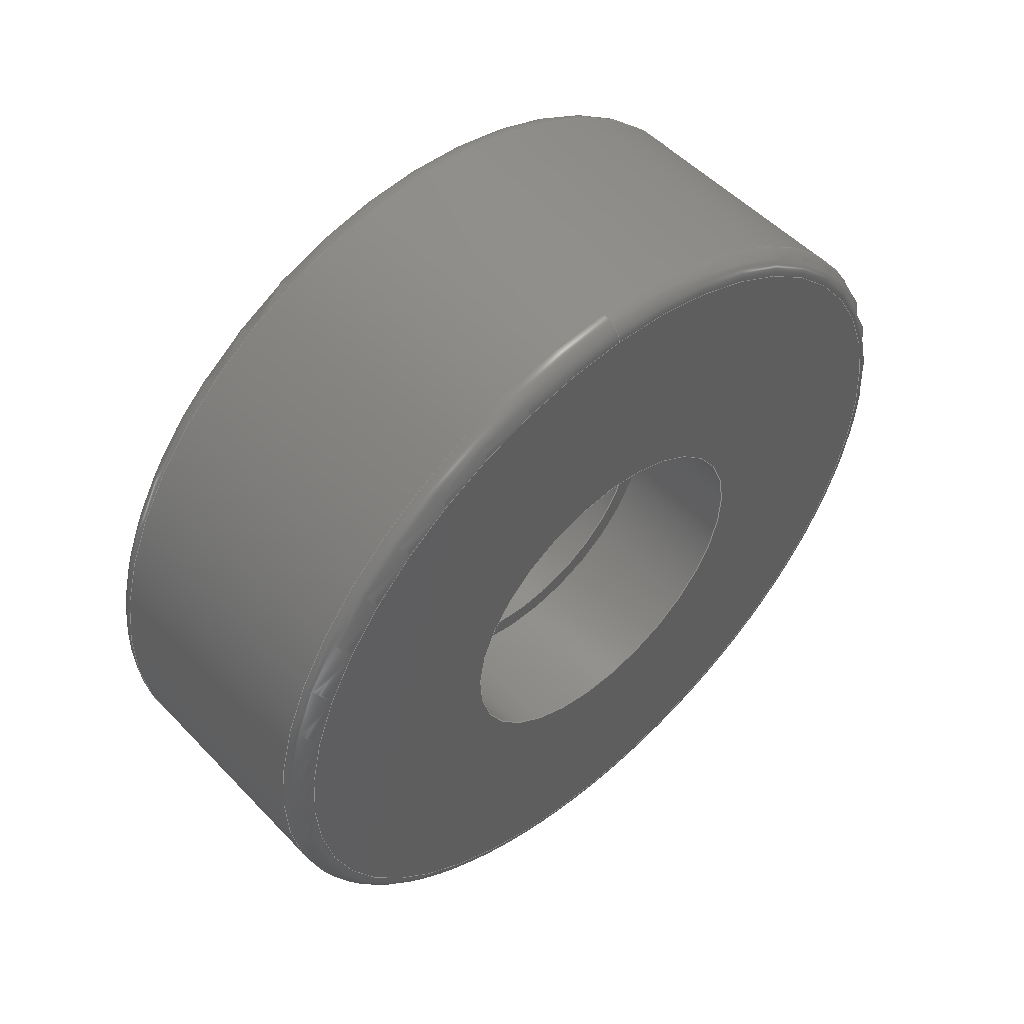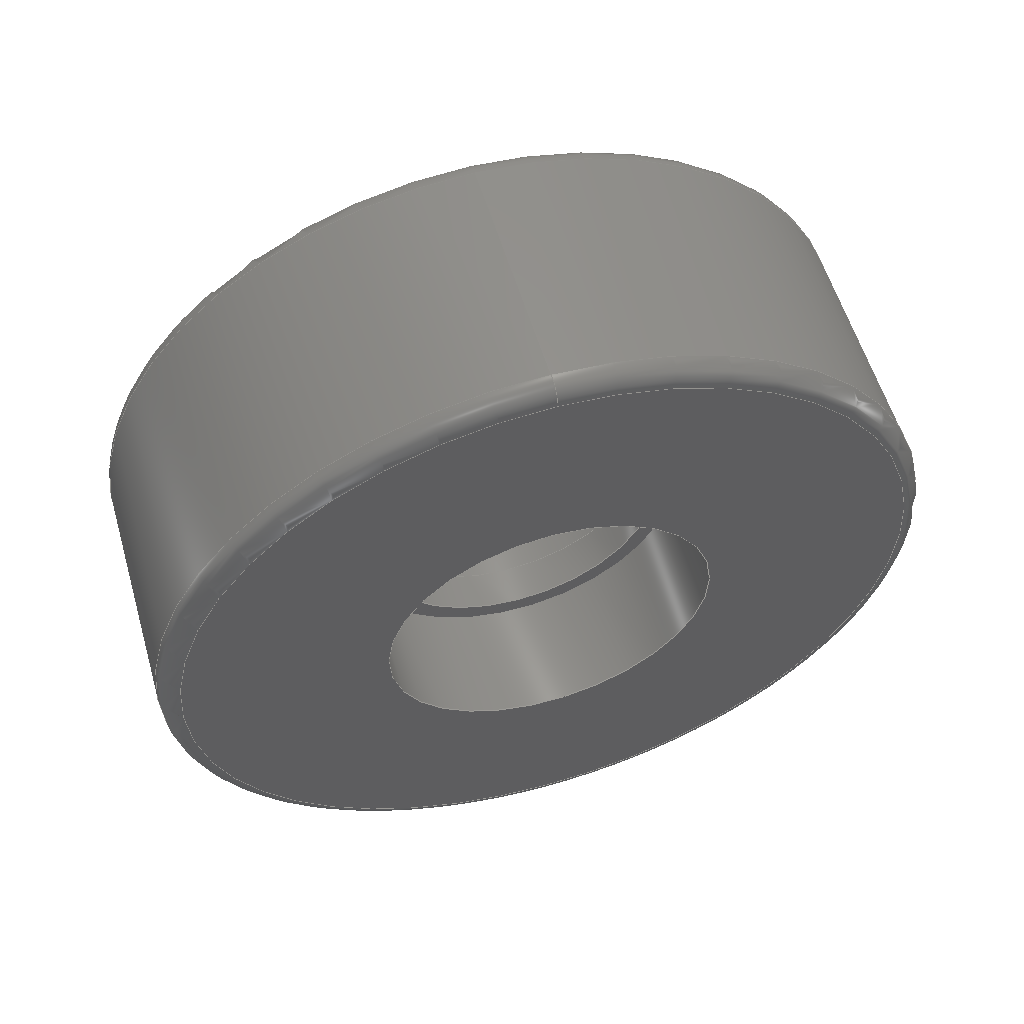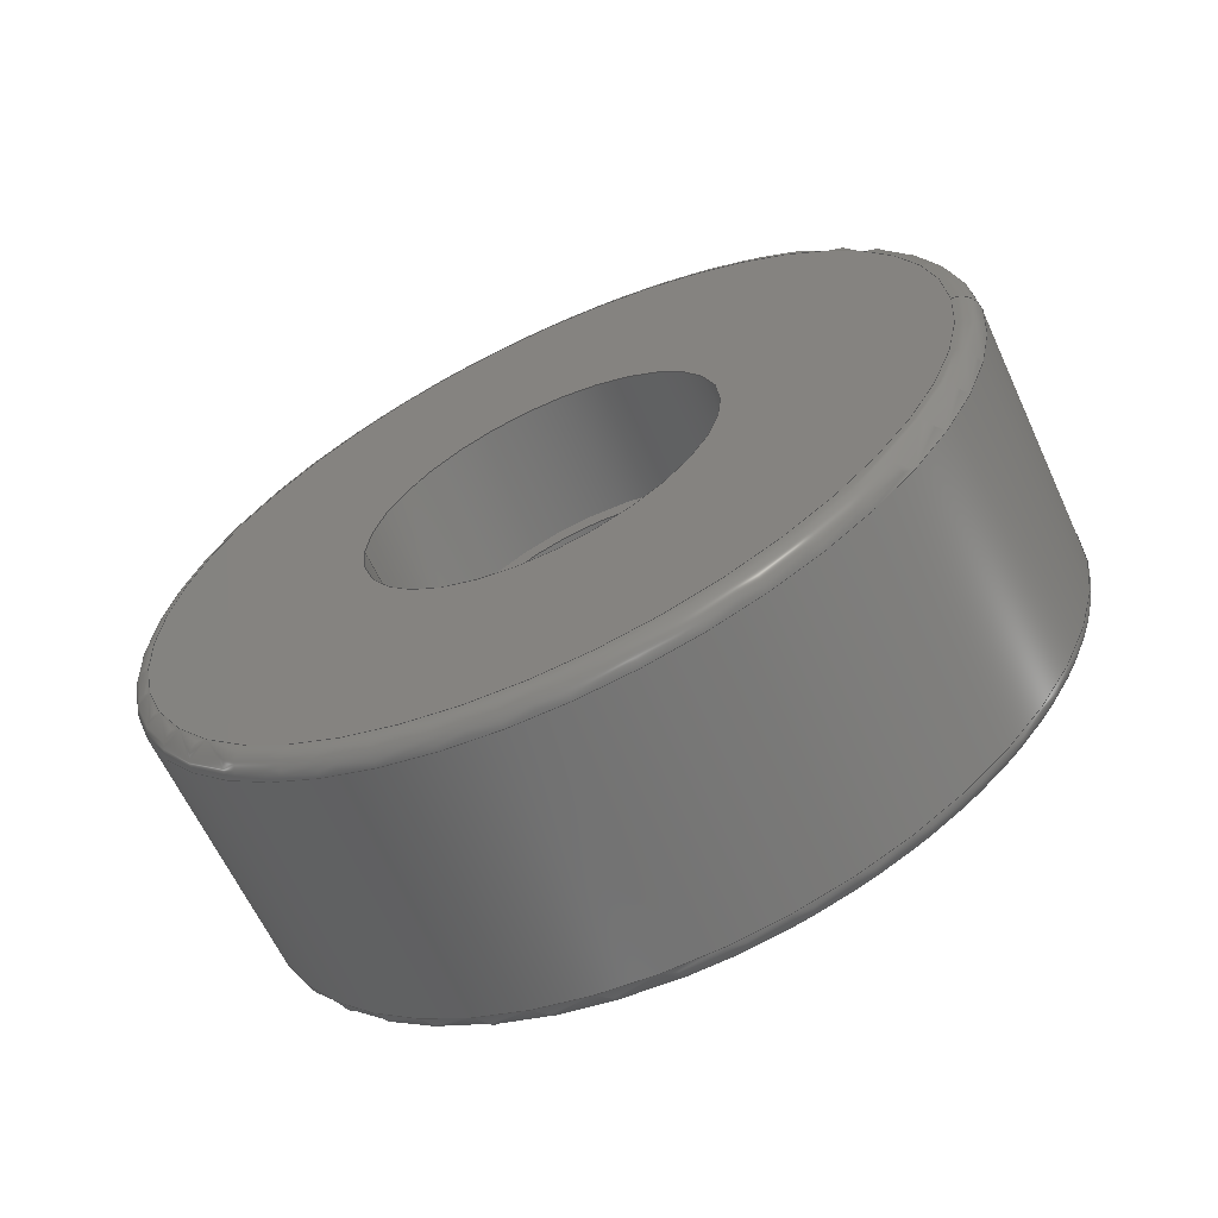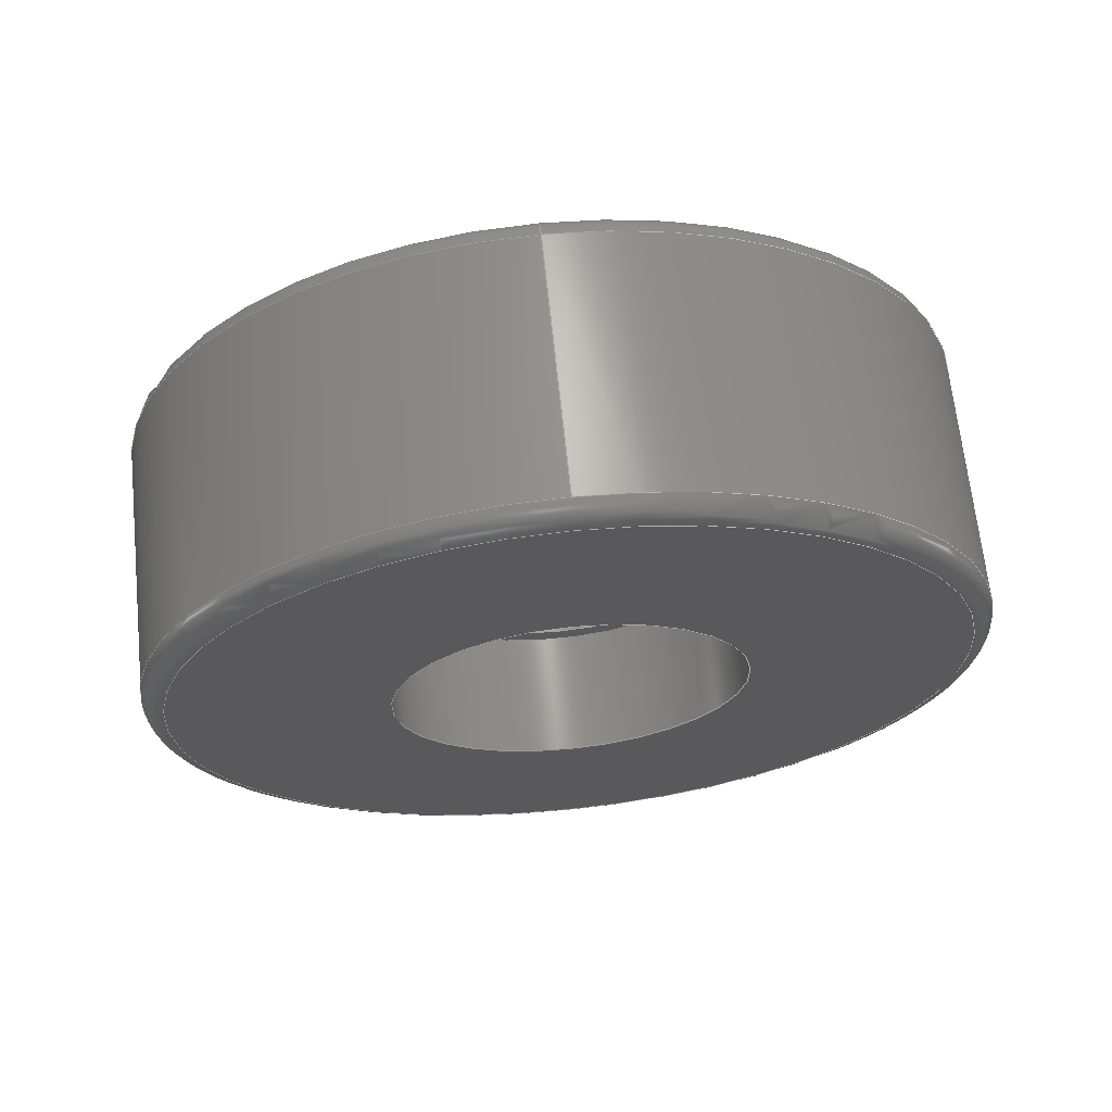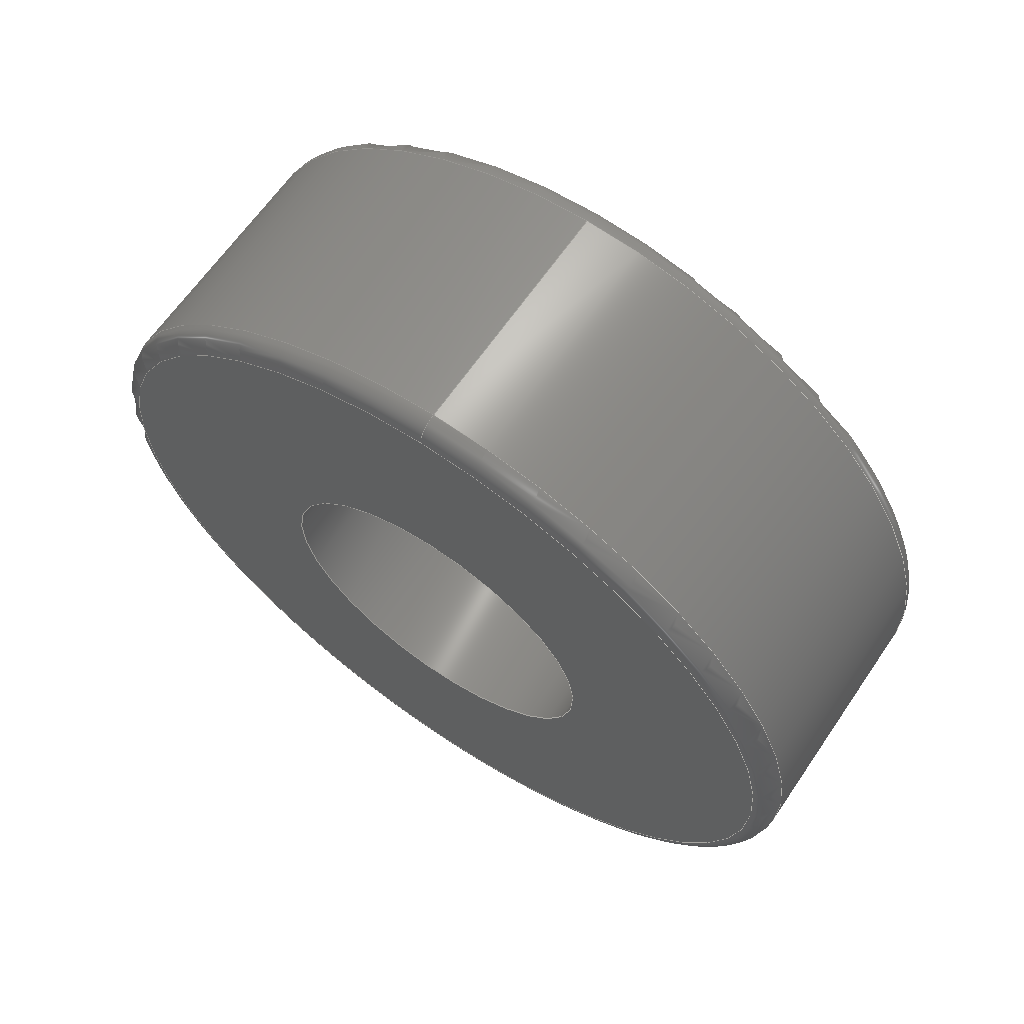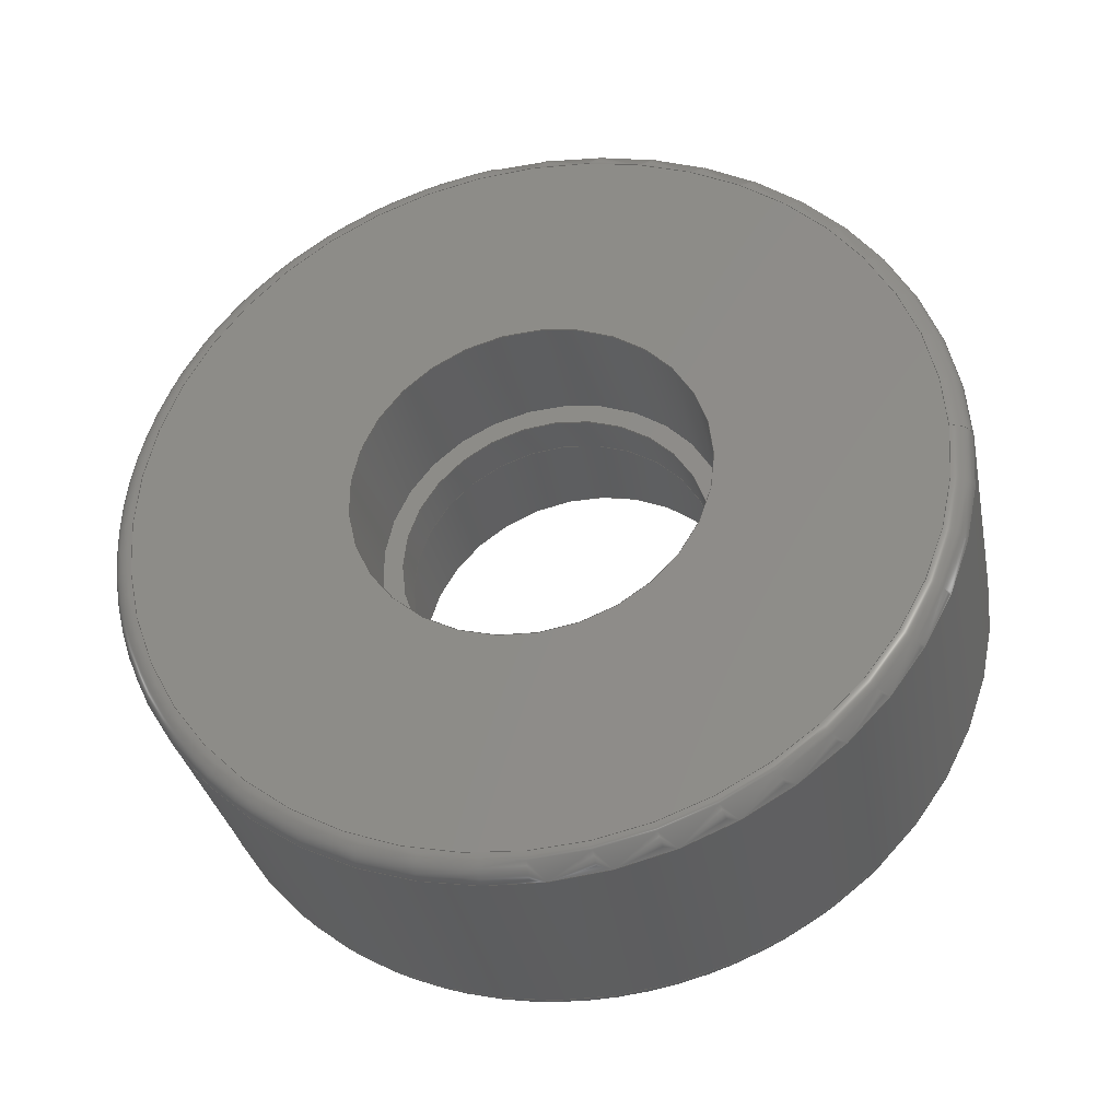
<metadata>
{"format":"step","ext":"step","renderer":"f3d","projection":"perspective","resolution":1024,"background":"white","views":[{"elev":52.5,"azim":-132.3,"up":"+Z"},{"elev":57.4,"azim":-106.4,"up":"+Z"},{"elev":-64.1,"azim":115.0,"up":"+Y"},{"elev":67.0,"azim":84.1,"up":"+Z"},{"elev":64.4,"azim":-55.7,"up":"+Z"},{"elev":-33.9,"azim":-78.5,"up":"+Y"}]}
</metadata>
<code>
ISO-10303-21;
DATA;
#1=SHAPE_REPRESENTATION_RELATIONSHIP('','',#124,#2);
#2=ADVANCED_BREP_SHAPE_REPRESENTATION('',(#122),#220);
#3=TOROIDAL_SURFACE('',#144,0.019,0.001);
#4=TOROIDAL_SURFACE('',#145,0.019,0.001);
#5=PLANE('',#129);
#6=PLANE('',#137);
#7=PLANE('',#142);
#8=PLANE('',#143);
#9=ORIENTED_EDGE('',*,*,#29,.F.);
#10=ORIENTED_EDGE('',*,*,#30,.F.);
#11=ORIENTED_EDGE('',*,*,#31,.T.);
#12=ORIENTED_EDGE('',*,*,#32,.F.);
#13=ORIENTED_EDGE('',*,*,#33,.T.);
#14=ORIENTED_EDGE('',*,*,#34,.T.);
#15=ORIENTED_EDGE('',*,*,#35,.F.);
#16=ORIENTED_EDGE('',*,*,#32,.T.);
#17=ORIENTED_EDGE('',*,*,#36,.T.);
#18=ORIENTED_EDGE('',*,*,#29,.T.);
#19=ORIENTED_EDGE('',*,*,#37,.T.);
#20=ORIENTED_EDGE('',*,*,#38,.F.);
#21=ORIENTED_EDGE('',*,*,#37,.F.);
#22=ORIENTED_EDGE('',*,*,#35,.T.);
#23=ORIENTED_EDGE('',*,*,#38,.T.);
#24=ORIENTED_EDGE('',*,*,#30,.T.);
#25=ORIENTED_EDGE('',*,*,#36,.F.);
#26=ORIENTED_EDGE('',*,*,#33,.F.);
#27=ORIENTED_EDGE('',*,*,#34,.F.);
#28=ORIENTED_EDGE('',*,*,#31,.F.);
#29=EDGE_CURVE('',#39,#39,#49,.F.);
#30=EDGE_CURVE('',#40,#40,#50,.F.);
#31=EDGE_CURVE('',#41,#41,#51,.T.);
#32=EDGE_CURVE('',#42,#42,#52,.T.);
#33=EDGE_CURVE('',#43,#43,#53,.F.);
#34=EDGE_CURVE('',#44,#44,#54,.F.);
#35=EDGE_CURVE('',#45,#45,#55,.T.);
#36=EDGE_CURVE('',#46,#46,#56,.T.);
#37=EDGE_CURVE('',#47,#47,#57,.T.);
#38=EDGE_CURVE('',#48,#48,#58,.T.);
#39=VERTEX_POINT('',#191);
#40=VERTEX_POINT('',#193);
#41=VERTEX_POINT('',#196);
#42=VERTEX_POINT('',#198);
#43=VERTEX_POINT('',#201);
#44=VERTEX_POINT('',#203);
#45=VERTEX_POINT('',#206);
#46=VERTEX_POINT('',#209);
#47=VERTEX_POINT('',#212);
#48=VERTEX_POINT('',#214);
#49=CIRCLE('',#127,0.0085);
#50=CIRCLE('',#128,0.0085);
#51=CIRCLE('',#130,0.019);
#52=CIRCLE('',#131,0.0085);
#53=CIRCLE('',#133,0.02);
#54=CIRCLE('',#134,0.02);
#55=CIRCLE('',#136,0.0085);
#56=CIRCLE('',#138,0.019);
#57=CIRCLE('',#140,0.0075);
#58=CIRCLE('',#141,0.0075);
#59=EDGE_LOOP('',(#9));
#60=EDGE_LOOP('',(#10));
#61=EDGE_LOOP('',(#11));
#62=EDGE_LOOP('',(#12));
#63=EDGE_LOOP('',(#13));
#64=EDGE_LOOP('',(#14));
#65=EDGE_LOOP('',(#15));
#66=EDGE_LOOP('',(#16));
#67=EDGE_LOOP('',(#17));
#68=EDGE_LOOP('',(#18));
#69=EDGE_LOOP('',(#19));
#70=EDGE_LOOP('',(#20));
#71=EDGE_LOOP('',(#21));
#72=EDGE_LOOP('',(#22));
#73=EDGE_LOOP('',(#23));
#74=EDGE_LOOP('',(#24));
#75=EDGE_LOOP('',(#25));
#76=EDGE_LOOP('',(#26));
#77=EDGE_LOOP('',(#27));
#78=EDGE_LOOP('',(#28));
#79=FACE_BOUND('',#59,.T.);
#80=FACE_BOUND('',#60,.T.);
#81=FACE_BOUND('',#61,.T.);
#82=FACE_BOUND('',#62,.T.);
#83=FACE_BOUND('',#63,.T.);
#84=FACE_BOUND('',#64,.T.);
#85=FACE_BOUND('',#65,.T.);
#86=FACE_BOUND('',#66,.T.);
#87=FACE_BOUND('',#67,.T.);
#88=FACE_BOUND('',#68,.T.);
#89=FACE_BOUND('',#69,.T.);
#90=FACE_BOUND('',#70,.T.);
#91=FACE_BOUND('',#71,.T.);
#92=FACE_BOUND('',#72,.T.);
#93=FACE_BOUND('',#73,.T.);
#94=FACE_BOUND('',#74,.T.);
#95=FACE_BOUND('',#75,.T.);
#96=FACE_BOUND('',#76,.T.);
#97=FACE_BOUND('',#77,.T.);
#98=FACE_BOUND('',#78,.T.);
#99=CYLINDRICAL_SURFACE('',#126,0.0085);
#100=CYLINDRICAL_SURFACE('',#132,0.02);
#101=CYLINDRICAL_SURFACE('',#135,0.0085);
#102=CYLINDRICAL_SURFACE('',#139,0.0075);
#103=ADVANCED_FACE('',(#79,#80),#99,.F.);
#104=ADVANCED_FACE('',(#81,#82),#5,.T.);
#105=ADVANCED_FACE('',(#83,#84),#100,.T.);
#106=ADVANCED_FACE('',(#85,#86),#101,.F.);
#107=ADVANCED_FACE('',(#87,#88),#6,.T.);
#108=ADVANCED_FACE('',(#89,#90),#102,.F.);
#109=ADVANCED_FACE('',(#91,#92),#7,.T.);
#110=ADVANCED_FACE('',(#93,#94),#8,.F.);
#111=ADVANCED_FACE('',(#95,#96),#3,.T.);
#112=ADVANCED_FACE('',(#97,#98),#4,.T.);
#113=CLOSED_SHELL('',(#103,#104,#105,#106,#107,#108,#109,#110,#111,#112));
#114=STYLED_ITEM('',(#115),#122);
#115=PRESENTATION_STYLE_ASSIGNMENT((#116));
#116=SURFACE_STYLE_USAGE(.BOTH.,#117);
#117=SURFACE_SIDE_STYLE('',(#118));
#118=SURFACE_STYLE_FILL_AREA(#119);
#119=FILL_AREA_STYLE('',(#120));
#120=FILL_AREA_STYLE_COLOUR('',#121);
#121=COLOUR_RGB('',0.5294,0.5686,0.6);
#122=MANIFOLD_SOLID_BREP('Idler Pulley',#113);
#123=SHAPE_DEFINITION_REPRESENTATION(#225,#124);
#124=SHAPE_REPRESENTATION('Idler Pulley',(#125),#220);
#125=AXIS2_PLACEMENT_3D('',#188,#146,#147);
#126=AXIS2_PLACEMENT_3D('',#189,#148,#149);
#127=AXIS2_PLACEMENT_3D('',#190,#150,#151);
#128=AXIS2_PLACEMENT_3D('',#192,#152,#153);
#129=AXIS2_PLACEMENT_3D('',#194,#154,#155);
#130=AXIS2_PLACEMENT_3D('',#195,#156,#157);
#131=AXIS2_PLACEMENT_3D('',#197,#158,#159);
#132=AXIS2_PLACEMENT_3D('',#199,#160,#161);
#133=AXIS2_PLACEMENT_3D('',#200,#162,#163);
#134=AXIS2_PLACEMENT_3D('',#202,#164,#165);
#135=AXIS2_PLACEMENT_3D('',#204,#166,#167);
#136=AXIS2_PLACEMENT_3D('',#205,#168,#169);
#137=AXIS2_PLACEMENT_3D('',#207,#170,#171);
#138=AXIS2_PLACEMENT_3D('',#208,#172,#173);
#139=AXIS2_PLACEMENT_3D('',#210,#174,#175);
#140=AXIS2_PLACEMENT_3D('',#211,#176,#177);
#141=AXIS2_PLACEMENT_3D('',#213,#178,#179);
#142=AXIS2_PLACEMENT_3D('',#215,#180,#181);
#143=AXIS2_PLACEMENT_3D('',#216,#182,#183);
#144=AXIS2_PLACEMENT_3D('',#217,#184,#185);
#145=AXIS2_PLACEMENT_3D('',#218,#186,#187);
#146=DIRECTION('',(0,0,1));
#147=DIRECTION('',(1,0,0));
#148=DIRECTION('',(-1,0,0));
#149=DIRECTION('',(0,0,1));
#150=DIRECTION('',(1,0,0));
#151=DIRECTION('',(0,0,-1));
#152=DIRECTION('',(-1,0,0));
#153=DIRECTION('',(0,0,1));
#154=DIRECTION('',(-1,0,0));
#155=DIRECTION('',(0,-1,0));
#156=DIRECTION('',(-1,0,0));
#157=DIRECTION('',(0,0,1));
#158=DIRECTION('',(-1,0,0));
#159=DIRECTION('',(0,0,1));
#160=DIRECTION('',(-1,0,0));
#161=DIRECTION('',(0,0,1));
#162=DIRECTION('',(1,0,0));
#163=DIRECTION('',(0,0,-1));
#164=DIRECTION('',(-1,0,0));
#165=DIRECTION('',(0,0,1));
#166=DIRECTION('',(-1,0,0));
#167=DIRECTION('',(0,0,1));
#168=DIRECTION('',(-1,0,0));
#169=DIRECTION('',(0,0,1));
#170=DIRECTION('',(1,0,0));
#171=DIRECTION('',(0,-1,0));
#172=DIRECTION('',(1,0,0));
#173=DIRECTION('',(0,0,-1));
#174=DIRECTION('',(1,0,0));
#175=DIRECTION('',(0,0,-1));
#176=DIRECTION('',(-1,0,0));
#177=DIRECTION('',(0,0,1));
#178=DIRECTION('',(-1,0,0));
#179=DIRECTION('',(0,0,1));
#180=DIRECTION('',(-1,0,0));
#181=DIRECTION('',(0,-1,0));
#182=DIRECTION('',(-1,0,0));
#183=DIRECTION('',(0,-1,0));
#184=DIRECTION('',(1,0,0));
#185=DIRECTION('',(0,0,-1));
#186=DIRECTION('',(-1,0,0));
#187=DIRECTION('',(0,0,1));
#188=CARTESIAN_POINT('',(0,0,0));
#189=CARTESIAN_POINT('',(0.002302,-0.06838,0.01425));
#190=CARTESIAN_POINT('',(0.0023,-0.06838,0.01425));
#191=CARTESIAN_POINT('',(0.0023,-0.06838,0.00575));
#192=CARTESIAN_POINT('',(-0.0037,-0.06838,0.01425));
#193=CARTESIAN_POINT('',(-0.0037,-0.06838,0.02275));
#194=CARTESIAN_POINT('',(-0.0117,-0.06663,0.0142));
#195=CARTESIAN_POINT('',(-0.0117,-0.06838,0.01425));
#196=CARTESIAN_POINT('',(-0.0117,-0.06838,0.03325));
#197=CARTESIAN_POINT('',(-0.0117,-0.06838,0.01425));
#198=CARTESIAN_POINT('',(-0.0117,-0.06838,0.02275));
#199=CARTESIAN_POINT('',(0.002302,-0.06838,0.01425));
#200=CARTESIAN_POINT('',(0.0013,-0.06838,0.01425));
#201=CARTESIAN_POINT('',(0.0013,-0.06838,-0.00575));
#202=CARTESIAN_POINT('',(-0.0107,-0.06838,0.01425));
#203=CARTESIAN_POINT('',(-0.0107,-0.06838,0.03425));
#204=CARTESIAN_POINT('',(0.002302,-0.06838,0.01425));
#205=CARTESIAN_POINT('',(-0.0057,-0.06838,0.01425));
#206=CARTESIAN_POINT('',(-0.0057,-0.06838,0.02275));
#207=CARTESIAN_POINT('',(0.0023,-0.06663,0.0142));
#208=CARTESIAN_POINT('',(0.0023,-0.06838,0.01425));
#209=CARTESIAN_POINT('',(0.0023,-0.06838,-0.00475));
#210=CARTESIAN_POINT('',(-0.0057,-0.06838,0.01425));
#211=CARTESIAN_POINT('',(-0.0057,-0.06838,0.01425));
#212=CARTESIAN_POINT('',(-0.0057,-0.06838,0.02175));
#213=CARTESIAN_POINT('',(-0.0037,-0.06838,0.01425));
#214=CARTESIAN_POINT('',(-0.0037,-0.06838,0.02175));
#215=CARTESIAN_POINT('',(-0.0057,-0.06663,0.0142));
#216=CARTESIAN_POINT('',(-0.0037,-0.06663,0.0142));
#217=CARTESIAN_POINT('',(0.0013,-0.06838,0.01425));
#218=CARTESIAN_POINT('',(-0.0107,-0.06838,0.01425));
#219=MECHANICAL_DESIGN_GEOMETRIC_PRESENTATION_REPRESENTATION('',(#114),
#220);
#220=(
GEOMETRIC_REPRESENTATION_CONTEXT(3)
GLOBAL_UNCERTAINTY_ASSIGNED_CONTEXT((#221))
GLOBAL_UNIT_ASSIGNED_CONTEXT((#224,#223,#222))
REPRESENTATION_CONTEXT('Idler Pulley','TOP_LEVEL_ASSEMBLY_PART')
);
#221=UNCERTAINTY_MEASURE_WITH_UNIT(LENGTH_MEASURE(1e-08),#224,
'DISTANCE_ACCURACY_VALUE','Maximum Tolerance applied to model');
#222=(
NAMED_UNIT(*)
SI_UNIT($,.STERADIAN.)
SOLID_ANGLE_UNIT()
);
#223=(
NAMED_UNIT(*)
PLANE_ANGLE_UNIT()
SI_UNIT($,.RADIAN.)
);
#224=(
LENGTH_UNIT()
NAMED_UNIT(*)
SI_UNIT($,.METRE.)
);
#225=PRODUCT_DEFINITION_SHAPE('','',#226);
#226=PRODUCT_DEFINITION('','',#228,#227);
#227=PRODUCT_DEFINITION_CONTEXT('',#234,'design');
#228=PRODUCT_DEFINITION_FORMATION_WITH_SPECIFIED_SOURCE('','',#230,
 .NOT_KNOWN.);
#229=PRODUCT_RELATED_PRODUCT_CATEGORY('','',(#230));
#230=PRODUCT('Idler Pulley','Idler Pulley','Idler Pulley',(#232));
#231=PRODUCT_CATEGORY('','');
#232=PRODUCT_CONTEXT('',#234,'mechanical');
#233=APPLICATION_PROTOCOL_DEFINITION('international standard',
'ap242_managed_model_based_3d_engineering',2011,#234);
#234=APPLICATION_CONTEXT('managed model based 3d engineering');
ENDSEC;
END-ISO-10303-21;

</code>
